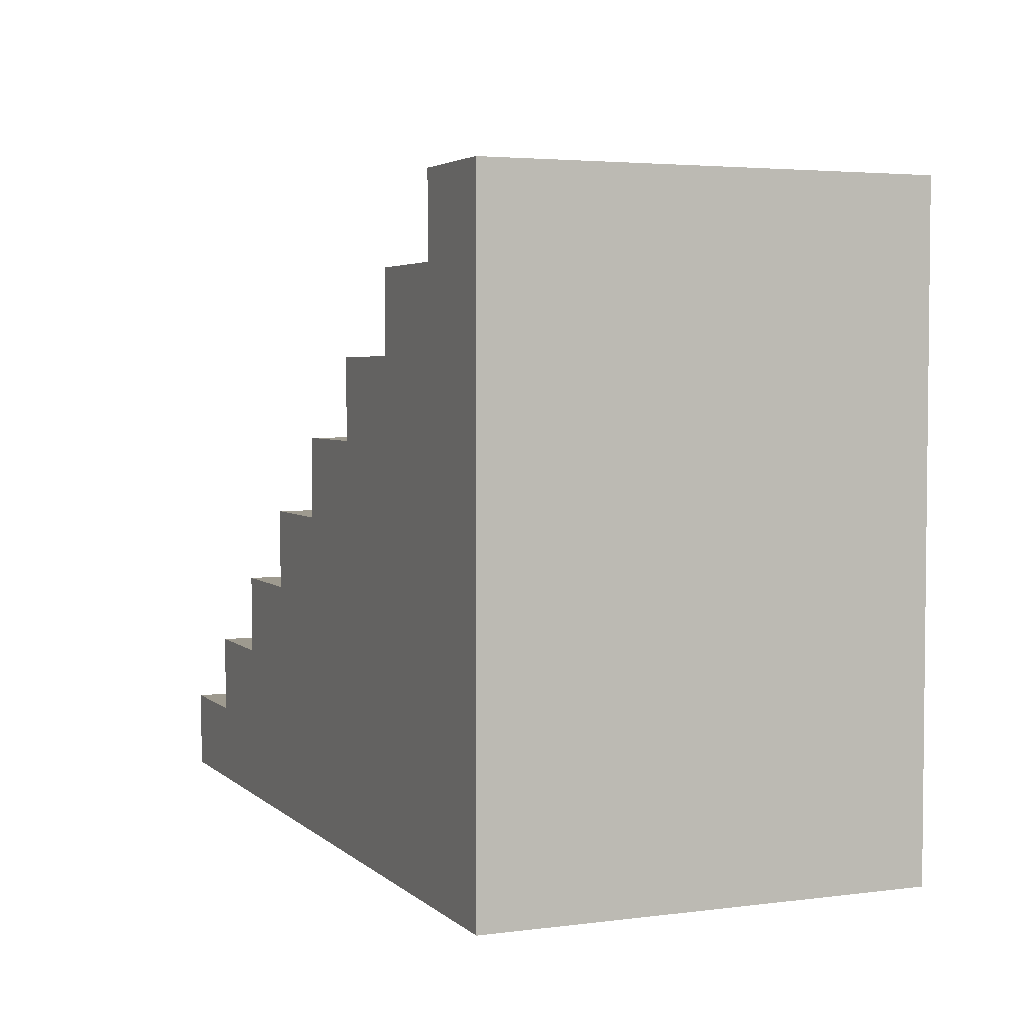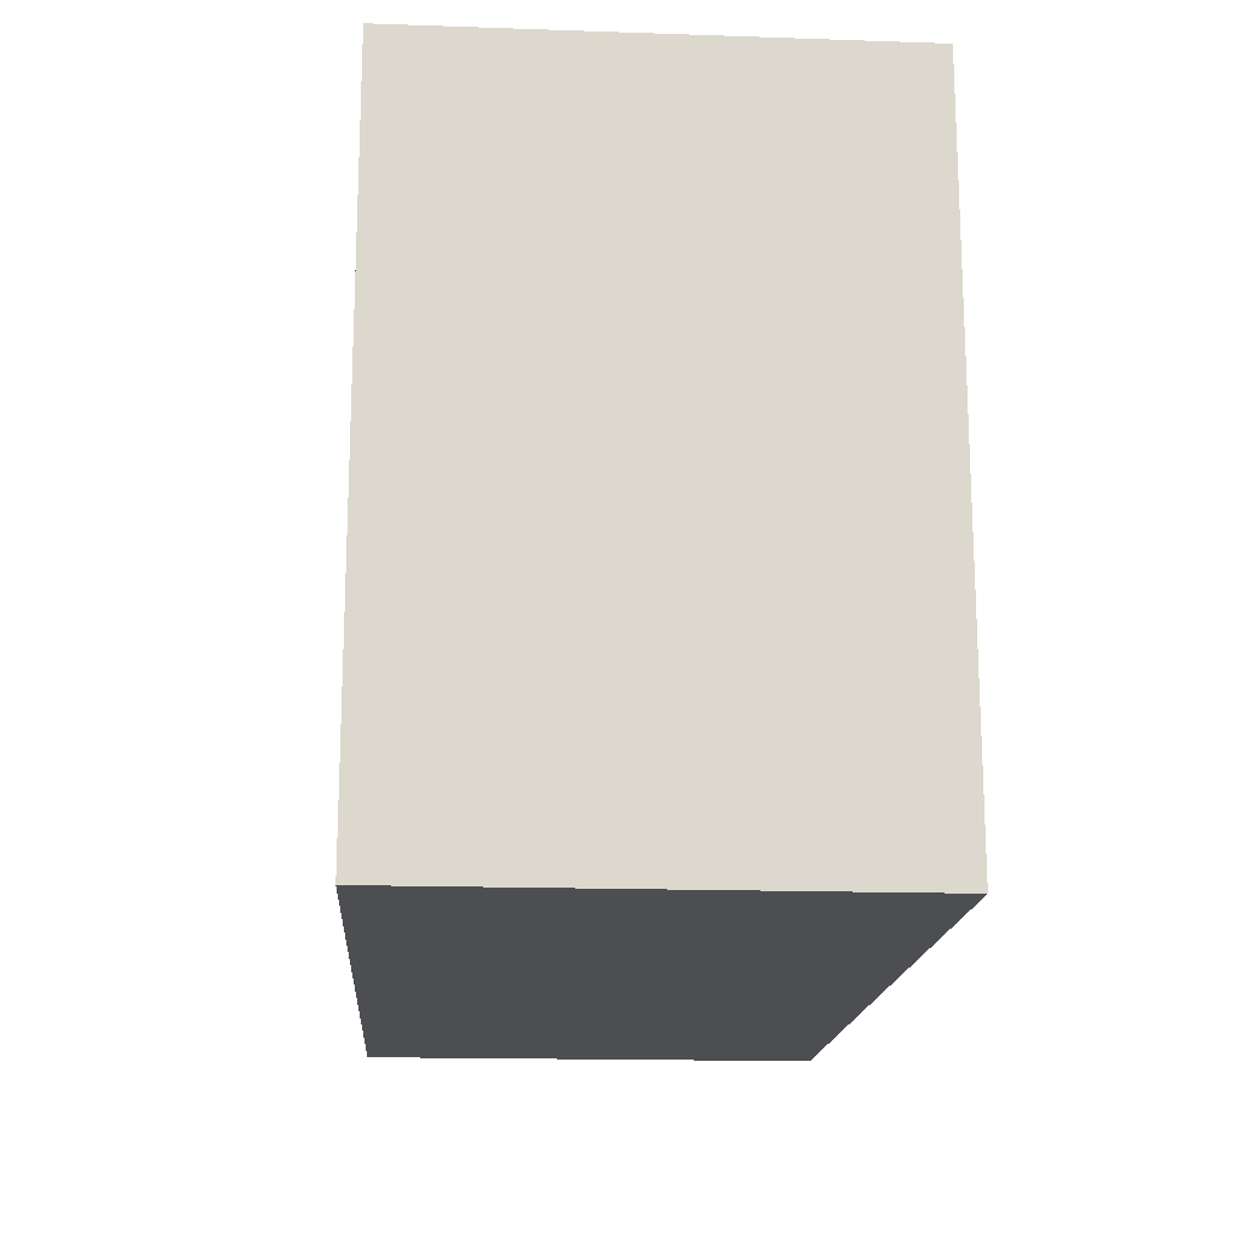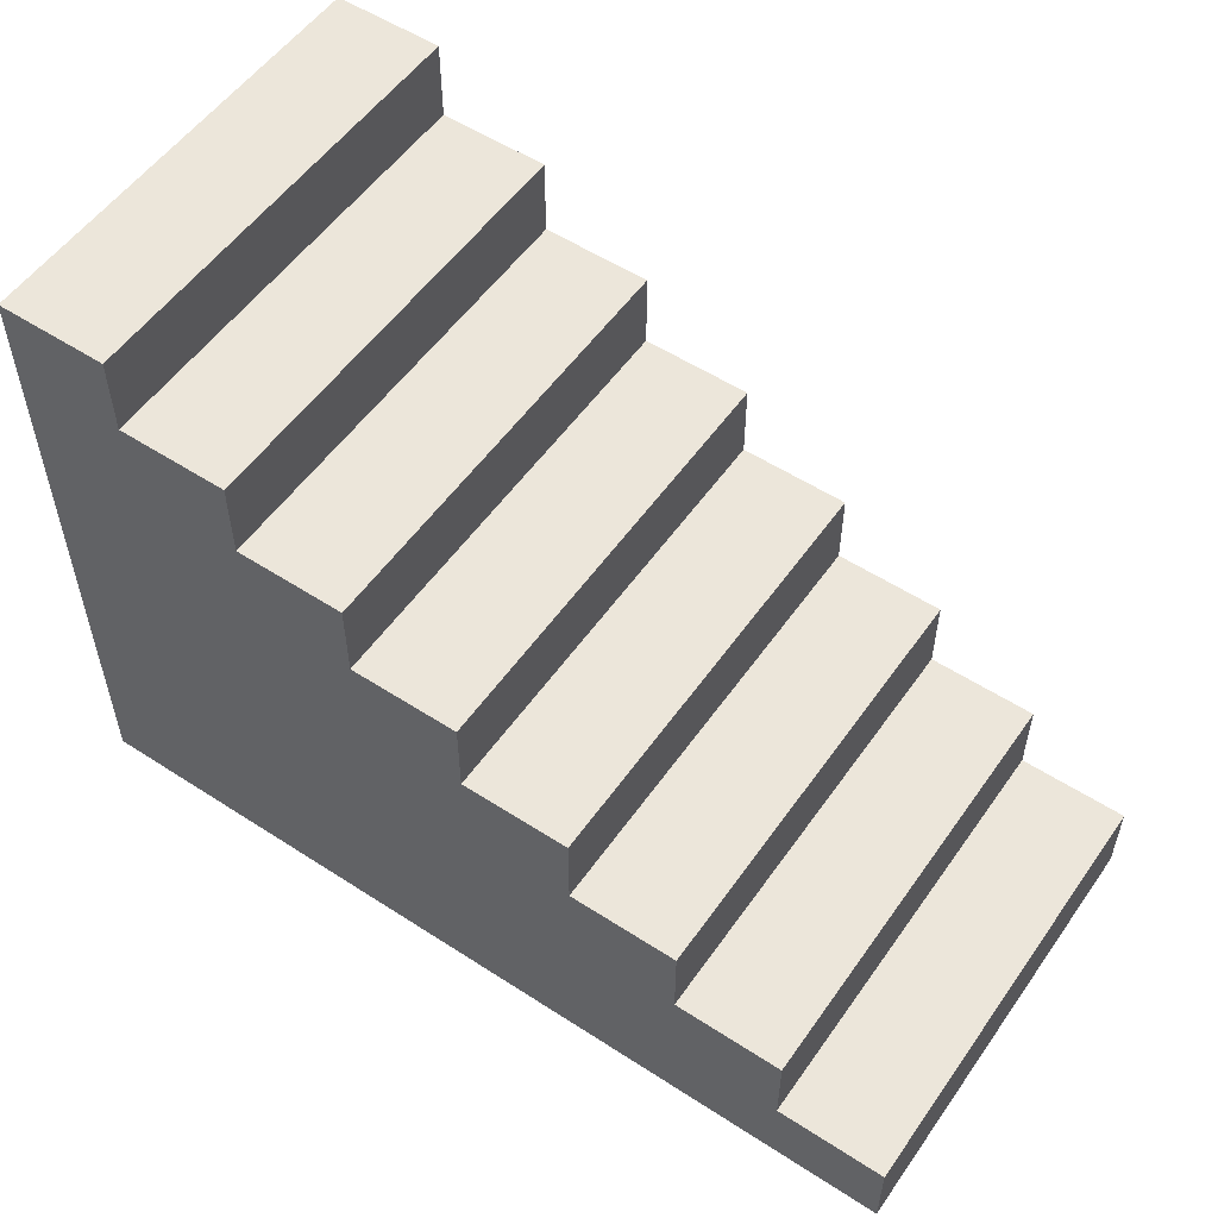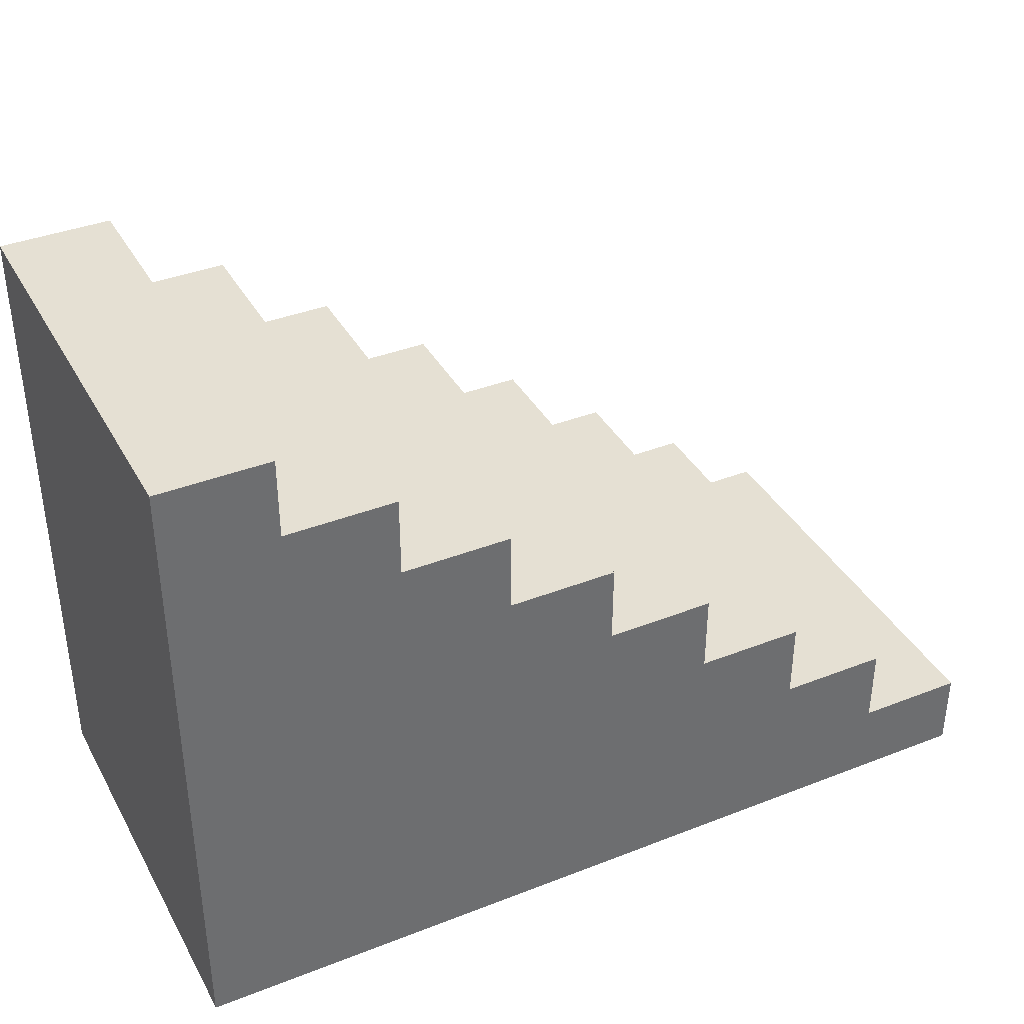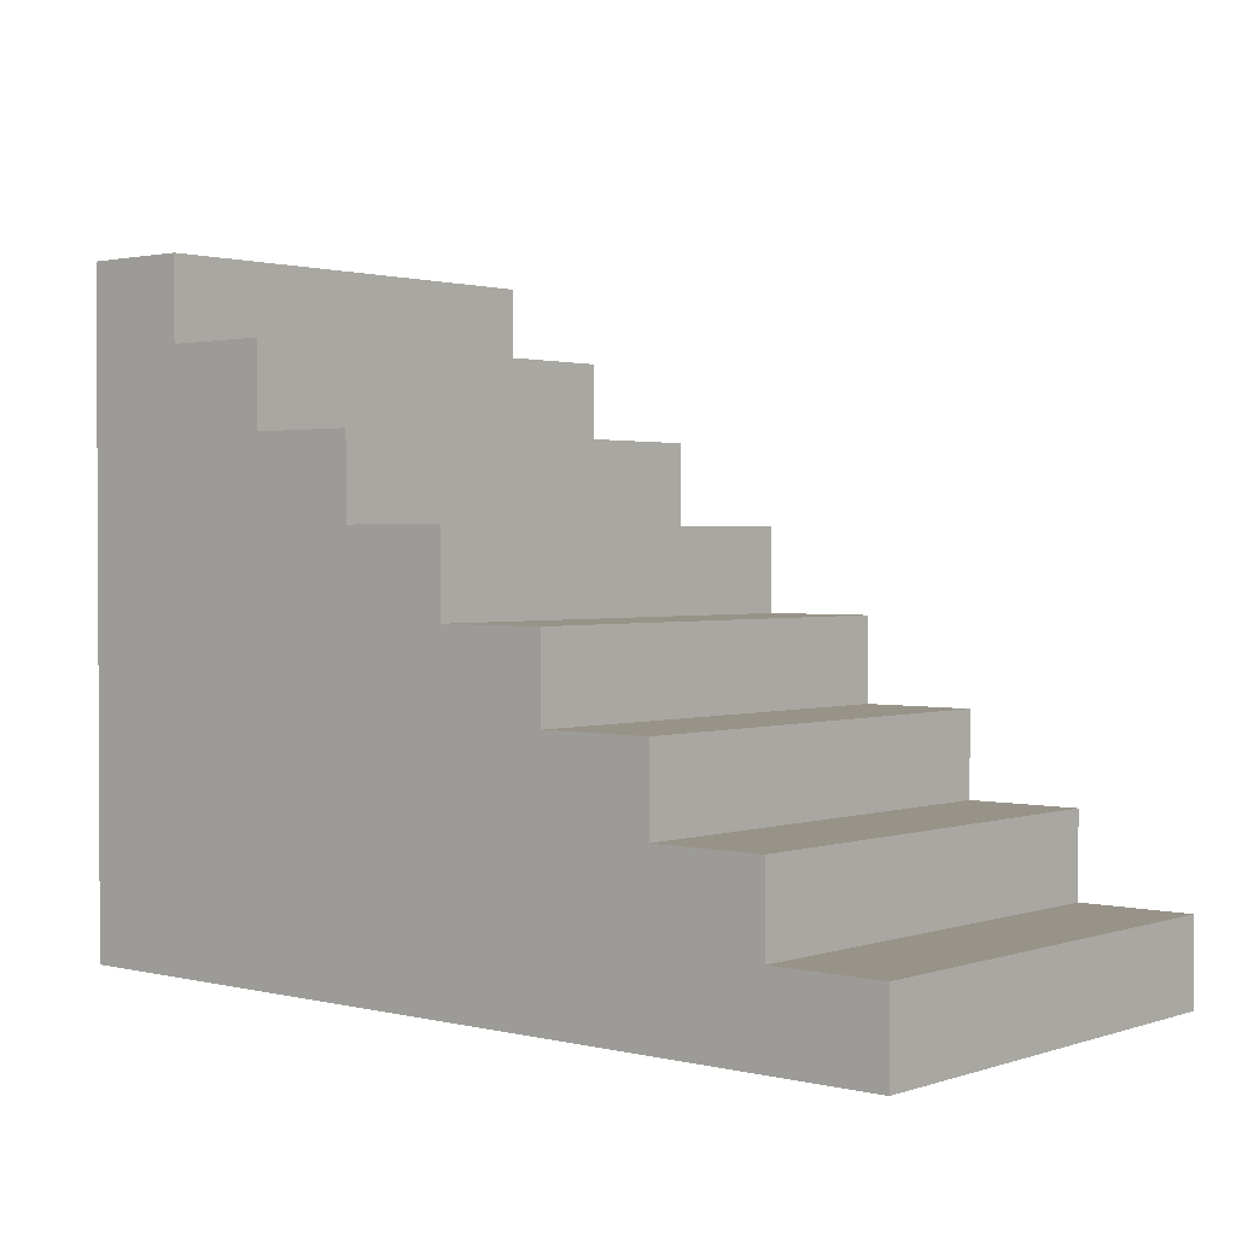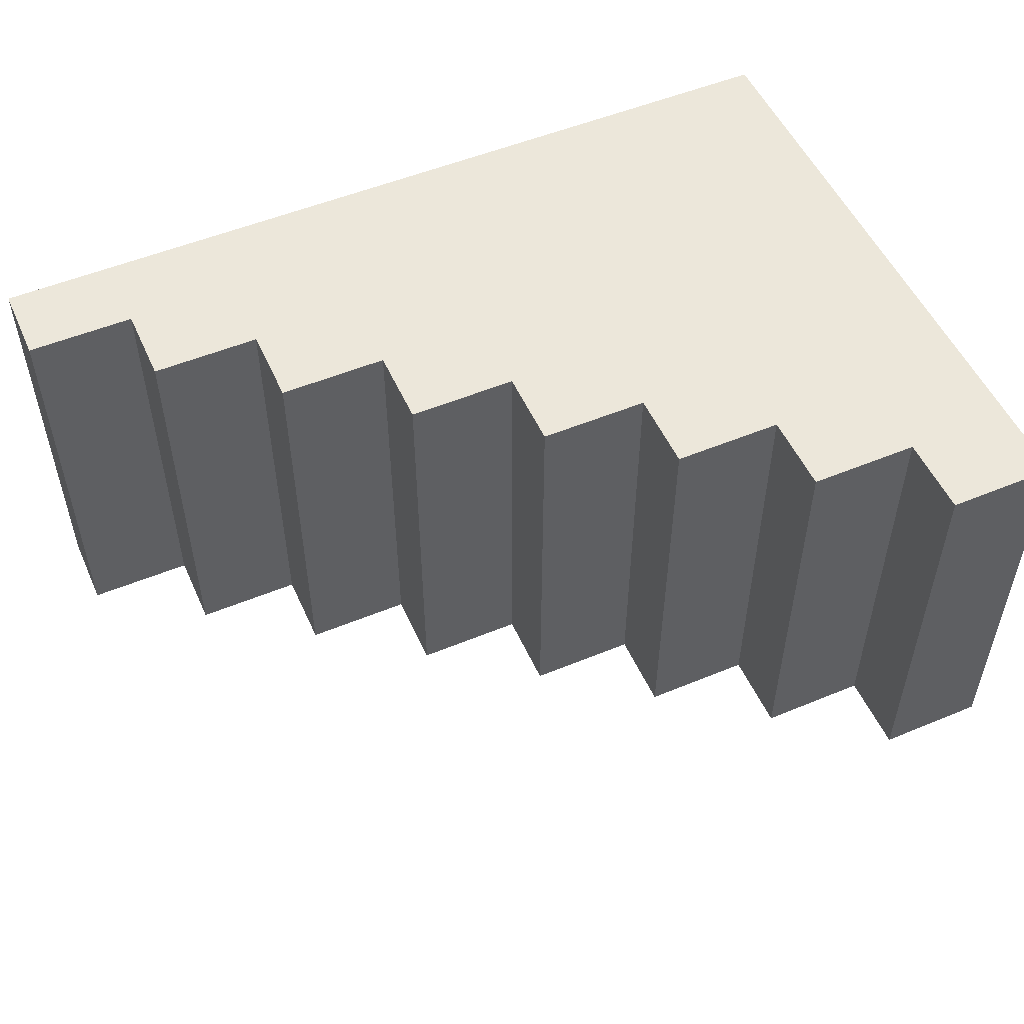
<metadata>
{"format":"obj","ext":"obj","renderer":"f3d","projection":"perspective","resolution":1024,"background":"white","views":[{"elev":3.7,"azim":-113.1,"up":"+Y"},{"elev":-16.9,"azim":-93.9,"up":"+Y"},{"elev":54.5,"azim":34.5,"up":"+Y"},{"elev":38.0,"azim":-26.4,"up":"+Y"},{"elev":1.6,"azim":40.7,"up":"+Y"},{"elev":52.5,"azim":156.0,"up":"+Z"}]}
</metadata>
<code>
o Stairs_Stone_01
v 0 0 0
v 0 1e-06 -12
v 24 1e-06 -12
v 24 0 0
v 0 17.6 1e-06
v 0 17.6 -12
v 24 2.2 0
v 21 2.2 0
v 21 4.4 0
v 18 4.4 0
v 18 6.6 0
v 15 6.6 0
v 15 8.8 0
v 12 8.8 0
v 12 11 0
v 9 11 0
v 9 13.2 1e-06
v 6 13.2 1e-06
v 6 15.4 1e-06
v 3 15.4 1e-06
v 3 17.6 1e-06
v 24 2.2 -12
v 3 17.6 -12
v 3 15.4 -12
v 6 15.4 -12
v 6 13.2 -12
v 9 13.2 -12
v 9 11 -12
v 12 11 -12
v 12 8.8 -12
v 15 8.8 -12
v 15 6.6 -12
v 18 6.6 -12
v 18 4.4 -12
v 21 4.4 -12
v 21 2.2 -12
f 2 4 1
f 1 6 2
f 16 18 1
f 22 4 3
f 2 26 28
f 23 5 21
f 20 23 21
f 19 24 20
f 18 25 19
f 17 26 18
f 16 27 17
f 15 28 16
f 14 29 15
f 13 30 14
f 12 31 13
f 11 32 12
f 10 33 11
f 9 34 10
f 8 35 9
f 7 36 8
f 2 3 4
f 1 5 6
f 1 4 8
f 4 7 8
f 8 9 10
f 21 5 20
f 5 1 20
f 18 19 20
f 1 8 10
f 10 11 12
f 12 13 14
f 14 15 16
f 16 17 18
f 18 20 1
f 1 10 12
f 12 14 1
f 14 16 1
f 22 7 4
f 22 3 36
f 3 2 36
f 2 6 24
f 6 23 24
f 24 25 26
f 34 35 36
f 32 33 34
f 30 31 32
f 28 29 30
f 26 27 28
f 2 24 26
f 34 36 2
f 28 30 2
f 30 32 2
f 32 34 2
f 23 6 5
f 20 24 23
f 19 25 24
f 18 26 25
f 17 27 26
f 16 28 27
f 15 29 28
f 14 30 29
f 13 31 30
f 12 32 31
f 11 33 32
f 10 34 33
f 9 35 34
f 8 36 35
f 7 22 36

</code>
